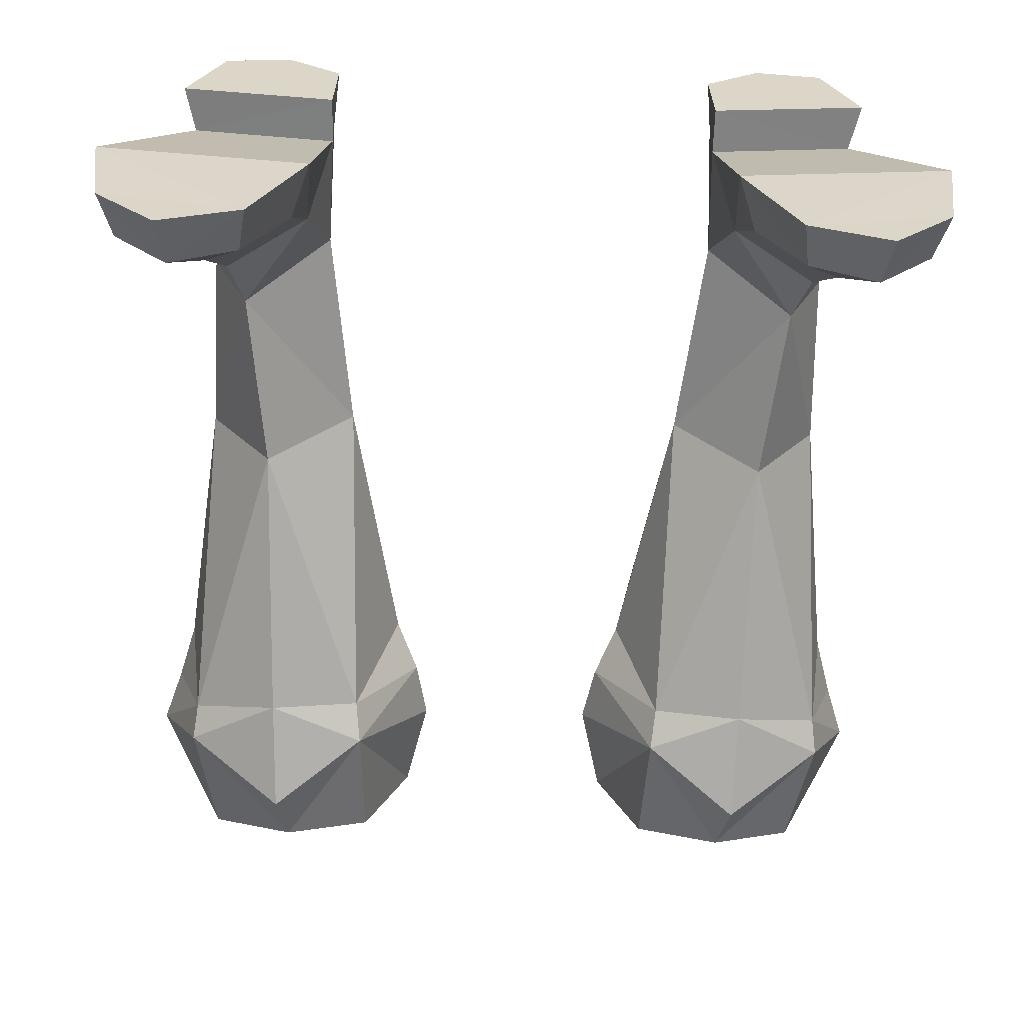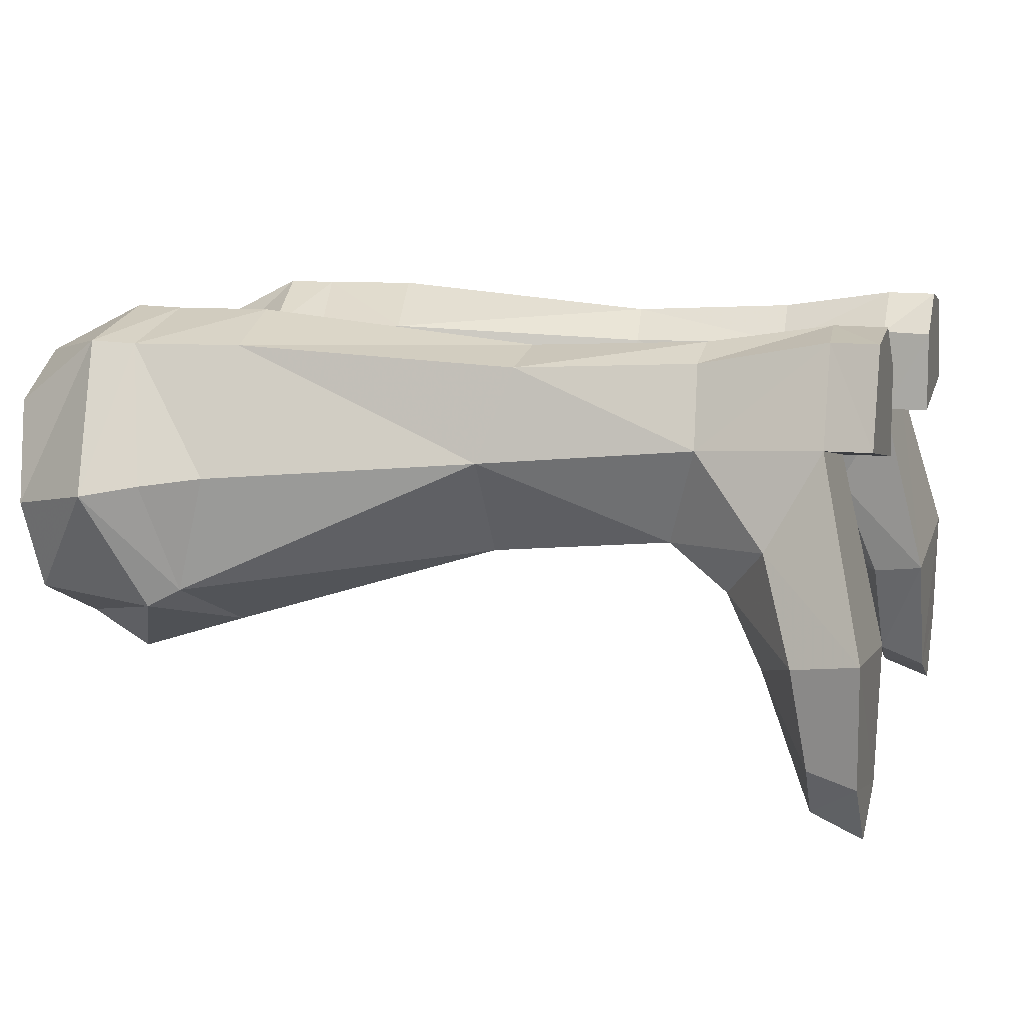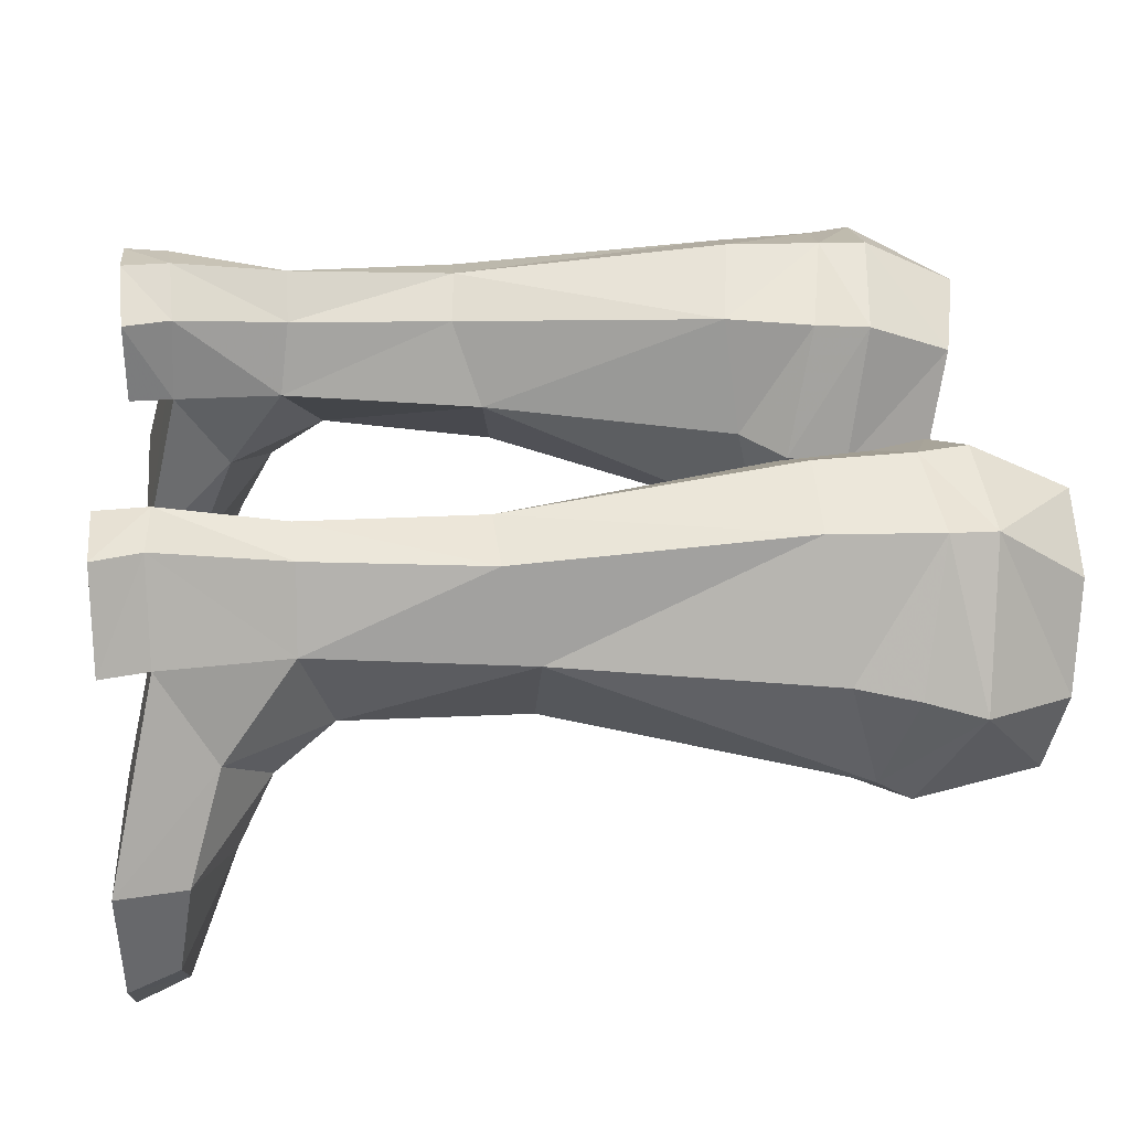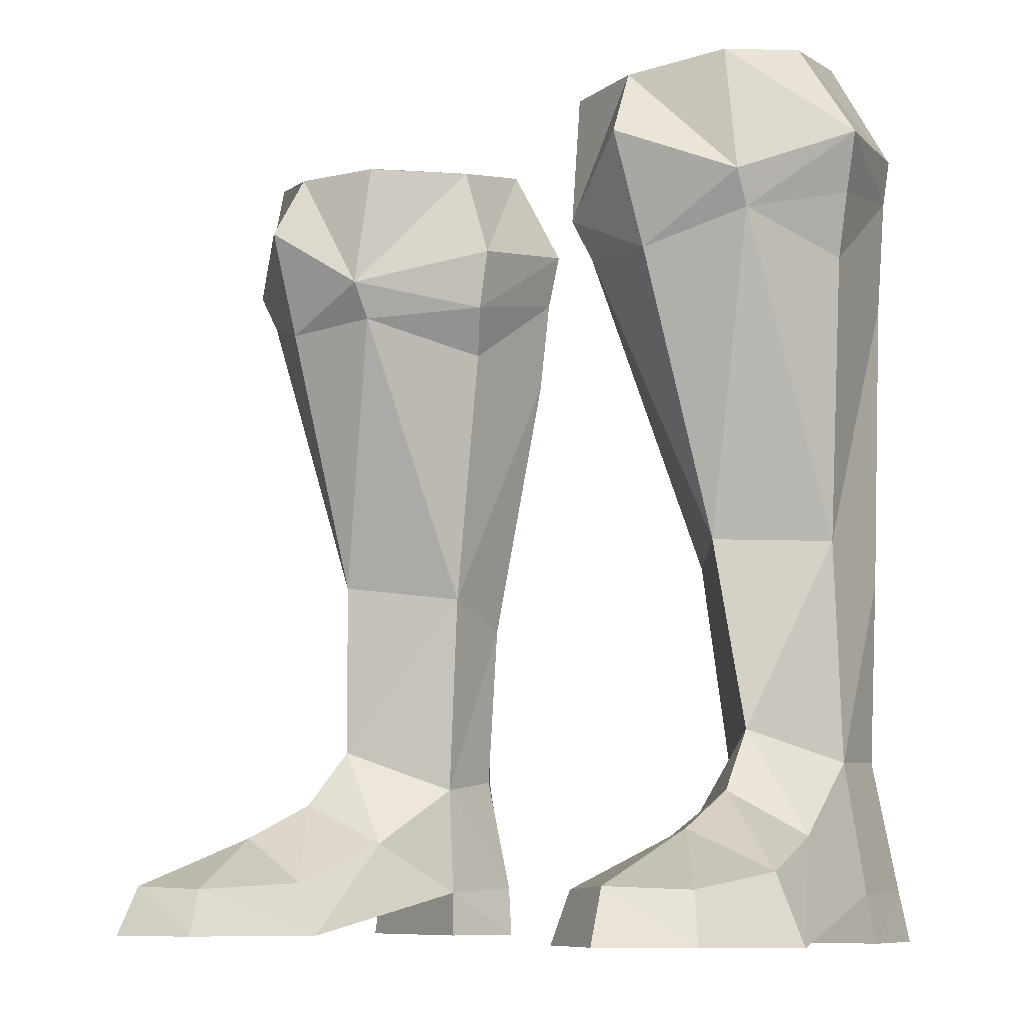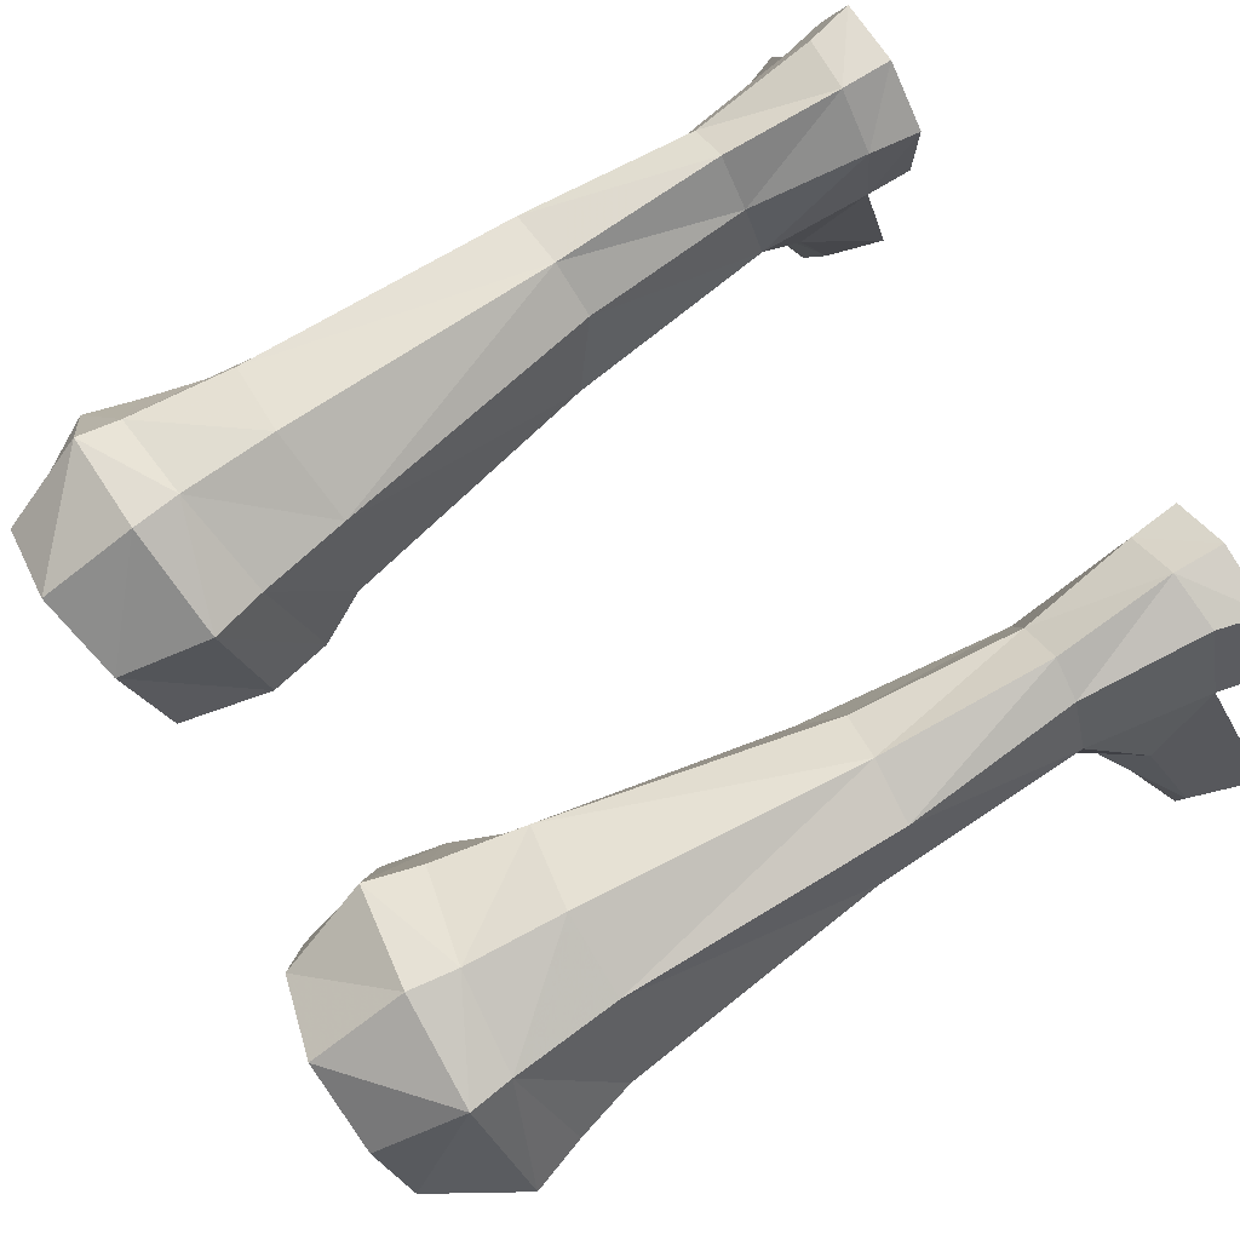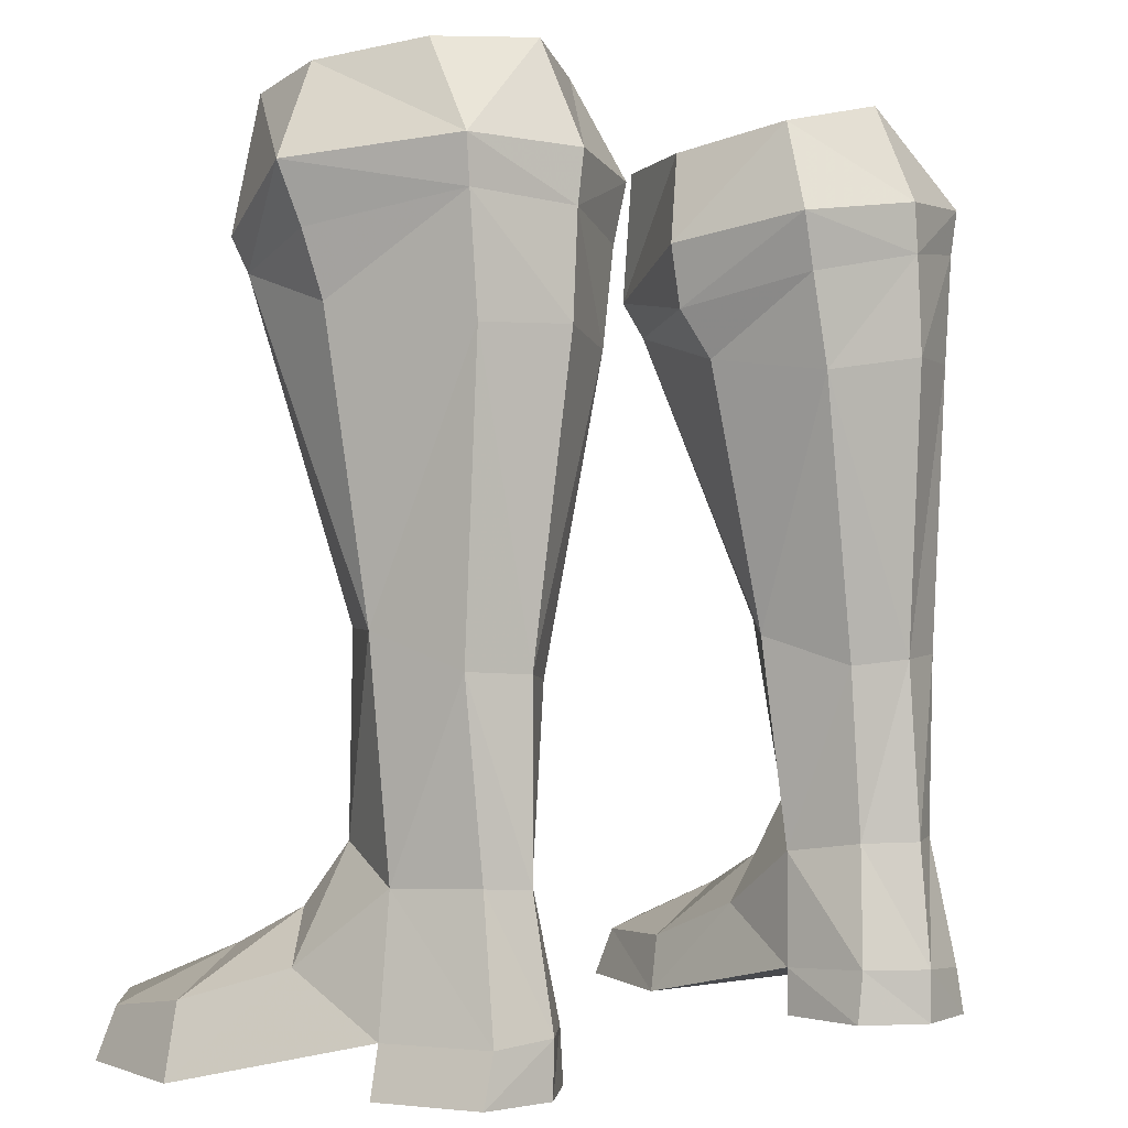
<metadata>
{"format":"obj","ext":"obj","renderer":"f3d","projection":"perspective","resolution":1024,"background":"white","views":[{"elev":-60.7,"azim":178.3,"up":"+Y"},{"elev":9.1,"azim":105.1,"up":"+Y"},{"elev":30.8,"azim":-95.9,"up":"+Y"},{"elev":-8.7,"azim":46.4,"up":"+Z"},{"elev":75.4,"azim":58.7,"up":"+Y"},{"elev":-0.1,"azim":133.6,"up":"+Z"}]}
</metadata>
<code>
g archer_shoe_male_98540
v 7.06 7.53 27.06
v 9.694 6.154 26.92
v 10.32 8.153 24.2
v 6.995 9.031 24.07
v 5.588 4.379 11.36
v 5.253 -0.07466 20.5
v 3.939 3.803 19.58
v 2.843 3.206 22.98
v 3.52 2.827 25.77
v 4.547 6.199 26.49
v 3.75 7.527 23.67
v 10.94 3.048 26.52
v 12.59 3.595 23.74
v 8.002 -1.959 23.62
v 5.097 -0.7764 21.63
v 8.13 -0.8696 20.24
v 7.189 8.988 22.57
v 10.13 8.07 22.85
v 7.665 -0.9508 25.62
v 4.918 -0.2529 25.6
v 3.224 3.216 21.08
v 4.196 7.467 21.96
v 12.01 3.882 22.04
v 10.96 0.5366 21.18
v 11.09 -0.009436 22.2
v 2.843 3.206 22.98
v 3.224 3.216 21.08
v 7.37 8.999 19.56
v 9.843 8.067 19.52
v 3.939 3.803 19.58
v 4.724 7.572 19.13
v 11.48 4.118 20.18
v 8.363 1.777 11.77
v 5.588 4.379 11.36
v 10.49 4.75 11.78
v 10.88 5.538 1.375
v 13.25 -0.1433 -0.06523
v 6.569 -0.9168 0.003073
v 6.258 4.849 1.374
v 6.258 4.849 -0.06288
v 6.211 7.541 -0.06581
v 10.11 8.544 -0.06535
v 11.2 5.575 -0.0622
v 12.68 -3.83 0.003784
v 8.174 -4.808 0.00309
v 6.211 7.541 -0.06581
v 6.258 4.849 -0.06288
v 6.258 4.849 1.374
v 6.384 7.593 1.536
v 7.979 8.87 -0.06559
v 7.953 8.898 1.536
v 10.11 8.544 -0.06535
v 7.979 8.87 -0.06559
v 7.953 8.898 1.536
v 9.749 8.539 1.395
v 11.2 5.575 -0.0622
v 10.88 5.538 1.375
v 9.041 2.385 6.147
v 6.361 4.754 4.859
v 6.901 2.068 3.028
v 9.438 1.022 4.326
v 7.137 -1.189 1.702
v 9.864 -1.18 3.192
v 8.174 -4.808 0.00309
v 10.71 -5.842 0.003467
v 10.49 -5.193 1.596
v 8.416 -4.297 1.503
v 6.569 -0.9168 0.003074
v 6.258 4.849 1.374
v 6.384 7.593 1.536
v 6.915 7.106 5.198
v 9.438 1.022 4.326
v 11.18 2.555 3.011
v 10.29 5.329 5.217
v 12.53 -0.4977 1.989
v 12.68 -3.83 0.003784
v 12.25 -3.484 1.503
v 10.49 -5.193 1.596
v 13.25 -0.1433 -0.06523
v 10.88 5.538 1.375
v 9.041 2.385 6.147
v 10.29 5.329 5.217
v 6.361 4.754 4.859
v 6.472 7.093 10.49
v 6.915 7.106 5.198
v 7.943 8.123 10.67
v 9.846 7.595 10.78
v 9.749 8.539 1.395
v 9.386 7.802 5.315
v 10.37 0.3274 26.06
v 7.06 7.53 27.06
v 4.547 6.199 26.49
v 7.727 2.989 26.86
v 10.37 0.3274 26.06
v 10.94 3.048 26.52
v 9.694 6.154 26.92
v 3.52 2.827 25.77
v 4.918 -0.2529 25.6
v 7.665 -0.9508 25.62
v 7.979 8.87 -0.06559
v 10.71 -5.842 0.003467
v 8.179 8.353 5.247
v 7.953 8.898 1.536
v 6.361 4.754 4.859
v 8.179 8.353 5.247
v 9.386 7.802 5.315
v 3.52 2.827 25.77
v -7.189 7.53 27.06
v -7.124 9.031 24.07
v -10.45 8.153 24.2
v -9.823 6.154 26.92
v -5.717 4.379 11.36
v -4.067 3.803 19.58
v -5.382 -0.07469 20.5
v -2.971 3.206 22.98
v -3.878 7.527 23.67
v -4.675 6.199 26.49
v -3.649 2.827 25.77
v -12.72 3.595 23.74
v -11.07 3.048 26.52
v -8.131 -1.959 23.62
v -8.259 -0.8696 20.24
v -5.226 -0.7765 21.63
v -7.317 8.988 22.57
v -10.26 8.07 22.85
v -7.794 -0.9508 25.62
v -5.047 -0.2529 25.6
v -3.353 3.216 21.08
v -4.325 7.467 21.96
v -12.14 3.882 22.04
v -11.09 0.5366 21.18
v -11.22 -0.009441 22.2
v -3.353 3.216 21.08
v -2.971 3.206 22.98
v -7.499 8.999 19.56
v -9.972 8.067 19.52
v -4.067 3.803 19.58
v -4.852 7.572 19.13
v -11.61 4.118 20.18
v -8.491 1.777 11.77
v -5.717 4.379 11.36
v -10.62 4.75 11.78
v -11.01 5.538 1.375
v -6.386 4.849 1.374
v -6.698 -0.9168 0.00308
v -13.37 -0.1433 -0.06524
v -6.386 4.849 -0.06287
v -11.33 5.575 -0.0622
v -10.24 8.544 -0.06535
v -6.339 7.541 -0.0658
v -8.302 -4.808 0.00309
v -12.81 -3.83 0.003783
v -6.339 7.541 -0.0658
v -6.513 7.593 1.536
v -6.386 4.849 1.374
v -6.386 4.849 -0.06287
v -8.108 8.87 -0.06558
v -8.081 8.898 1.536
v -10.24 8.544 -0.06535
v -9.878 8.539 1.395
v -8.081 8.898 1.536
v -8.108 8.87 -0.06558
v -11.33 5.575 -0.0622
v -11.01 5.538 1.375
v -9.169 2.385 6.147
v -9.567 1.022 4.326
v -7.029 2.068 3.028
v -6.489 4.754 4.859
v -7.266 -1.189 1.702
v -9.992 -1.18 3.192
v -8.302 -4.808 0.00309
v -8.544 -4.297 1.503
v -10.62 -5.193 1.596
v -10.84 -5.842 0.003467
v -6.698 -0.9168 0.003081
v -6.386 4.849 1.374
v -6.513 7.593 1.536
v -7.044 7.106 5.198
v -10.42 5.329 5.217
v -11.31 2.555 3.011
v -9.567 1.022 4.326
v -12.66 -0.4978 1.989
v -12.81 -3.83 0.003783
v -10.62 -5.193 1.596
v -12.38 -3.484 1.503
v -13.37 -0.1433 -0.06524
v -11.01 5.538 1.375
v -10.42 5.329 5.217
v -9.169 2.385 6.147
v -6.489 4.754 4.859
v -7.044 7.106 5.198
v -6.6 7.093 10.49
v -8.071 8.123 10.67
v -9.974 7.595 10.78
v -9.514 7.802 5.315
v -9.878 8.539 1.395
v -10.5 0.3274 26.06
v -7.189 7.53 27.06
v -7.855 2.989 26.86
v -4.675 6.199 26.49
v -10.5 0.3274 26.06
v -11.07 3.048 26.52
v -9.823 6.154 26.92
v -3.649 2.827 25.77
v -5.047 -0.2529 25.6
v -7.794 -0.9508 25.62
v -8.108 8.87 -0.06558
v -10.84 -5.842 0.003467
v -8.081 8.898 1.536
v -8.308 8.353 5.247
v -6.489 4.754 4.859
v -8.308 8.353 5.247
v -9.514 7.802 5.315
v -3.649 2.827 25.77
f 1 2 3
f 3 4 1
f 5 6 7
f 8 9 10
f 10 11 8
f 3 2 12
f 12 13 3
f 4 11 10
f 10 1 4
f 14 15 16
f 17 4 3
f 3 18 17
f 19 20 15
f 21 8 11
f 11 22 21
f 18 3 13
f 13 23 18
f 17 22 11
f 11 4 17
f 24 23 13
f 13 25 24
f 15 26 27
f 27 6 15
f 28 17 18
f 18 29 28
f 30 21 22
f 22 31 30
f 18 23 32
f 32 29 18
f 17 28 31
f 31 22 17
f 23 24 32
f 6 5 33
f 33 16 6
f 34 30 31
f 35 29 32
f 14 16 25
f 36 37 38
f 38 39 36
f 40 41 42
f 42 43 40
f 37 44 45
f 45 38 37
f 40 43 36
f 36 39 40
f 46 47 48
f 48 49 46
f 50 46 49
f 49 51 50
f 52 53 54
f 54 55 52
f 56 52 55
f 55 57 56
f 24 33 35
f 33 24 16
f 58 59 60
f 60 61 58
f 62 63 61
f 61 60 62
f 64 65 66
f 66 67 64
f 68 62 60
f 60 69 68
f 70 69 59
f 59 71 70
f 68 64 67
f 67 62 68
f 67 66 63
f 63 62 67
f 58 72 73
f 73 74 58
f 75 73 72
f 72 63 75
f 76 77 78
f 78 65 76
f 79 80 73
f 73 75 79
f 79 75 77
f 77 76 79
f 77 75 63
f 63 78 77
f 35 33 81
f 81 82 35
f 83 34 84
f 84 85 83
f 86 84 31
f 31 28 86
f 86 28 29
f 29 87 86
f 35 32 24
f 29 35 87
f 74 80 88
f 88 89 74
f 25 13 90
f 19 15 14
f 19 25 90
f 91 92 93
f 94 95 93
f 96 91 93
f 97 98 93
f 92 97 93
f 95 96 93
f 99 94 93
f 19 14 25
f 42 41 100
f 101 45 44
f 71 102 103
f 70 71 103
f 59 69 60
f 103 102 89
f 88 103 89
f 74 73 80
f 13 12 90
f 5 104 81
f 81 33 5
f 84 34 31
f 86 105 85
f 85 84 86
f 87 106 105
f 105 86 87
f 82 106 87
f 87 35 82
f 15 20 107
f 107 26 15
f 6 27 7
f 93 98 99
f 25 16 24
f 16 15 6
f 108 109 110
f 110 111 108
f 112 113 114
f 115 116 117
f 117 118 115
f 110 119 120
f 120 111 110
f 109 108 117
f 117 116 109
f 121 122 123
f 124 125 110
f 110 109 124
f 126 123 127
f 128 129 116
f 116 115 128
f 125 130 119
f 119 110 125
f 124 109 116
f 116 129 124
f 131 132 119
f 119 130 131
f 123 114 133
f 133 134 123
f 135 136 125
f 125 124 135
f 137 138 129
f 129 128 137
f 125 136 139
f 139 130 125
f 124 129 138
f 138 135 124
f 130 139 131
f 114 140 112
f 140 114 122
f 141 138 137
f 142 139 136
f 121 132 122
f 143 144 145
f 145 146 143
f 147 148 149
f 149 150 147
f 146 145 151
f 151 152 146
f 147 144 143
f 143 148 147
f 153 154 155
f 155 156 153
f 157 158 154
f 154 153 157
f 159 160 161
f 161 162 159
f 163 164 160
f 160 159 163
f 131 142 140
f 140 122 131
f 165 166 167
f 167 168 165
f 169 167 166
f 166 170 169
f 171 172 173
f 173 174 171
f 175 176 167
f 167 169 175
f 177 178 168
f 168 176 177
f 175 169 172
f 172 171 175
f 172 169 170
f 170 173 172
f 165 179 180
f 180 181 165
f 182 170 181
f 181 180 182
f 183 174 184
f 184 185 183
f 186 182 180
f 180 187 186
f 186 183 185
f 185 182 186
f 185 184 170
f 170 182 185
f 142 188 189
f 189 140 142
f 190 191 192
f 192 141 190
f 193 135 138
f 138 192 193
f 193 194 136
f 136 135 193
f 142 131 139
f 136 194 142
f 179 195 196
f 196 187 179
f 132 197 119
f 126 121 123
f 126 197 132
f 198 199 200
f 201 199 202
f 203 199 198
f 204 199 205
f 200 199 204
f 202 199 203
f 206 199 201
f 126 132 121
f 149 207 150
f 208 152 151
f 178 209 210
f 177 209 178
f 168 167 176
f 209 195 210
f 196 195 209
f 179 187 180
f 119 197 120
f 112 140 189
f 189 211 112
f 192 138 141
f 193 192 191
f 191 212 193
f 194 193 212
f 212 213 194
f 188 142 194
f 194 213 188
f 123 134 214
f 214 127 123
f 114 113 133
f 199 206 205
f 132 131 122
f 122 114 123

</code>
